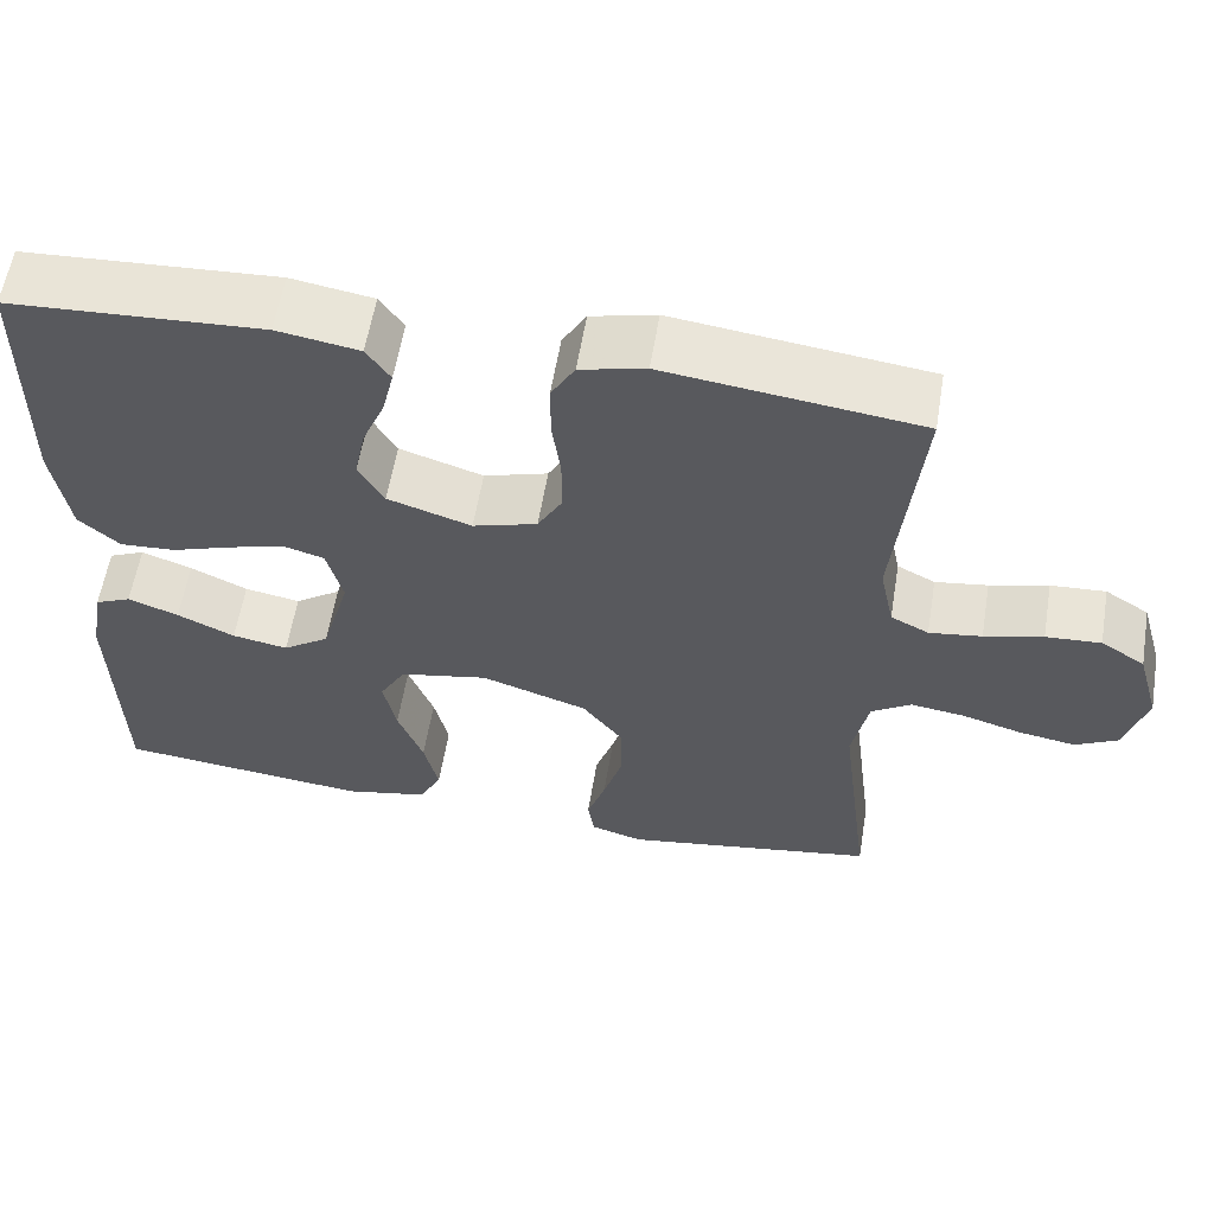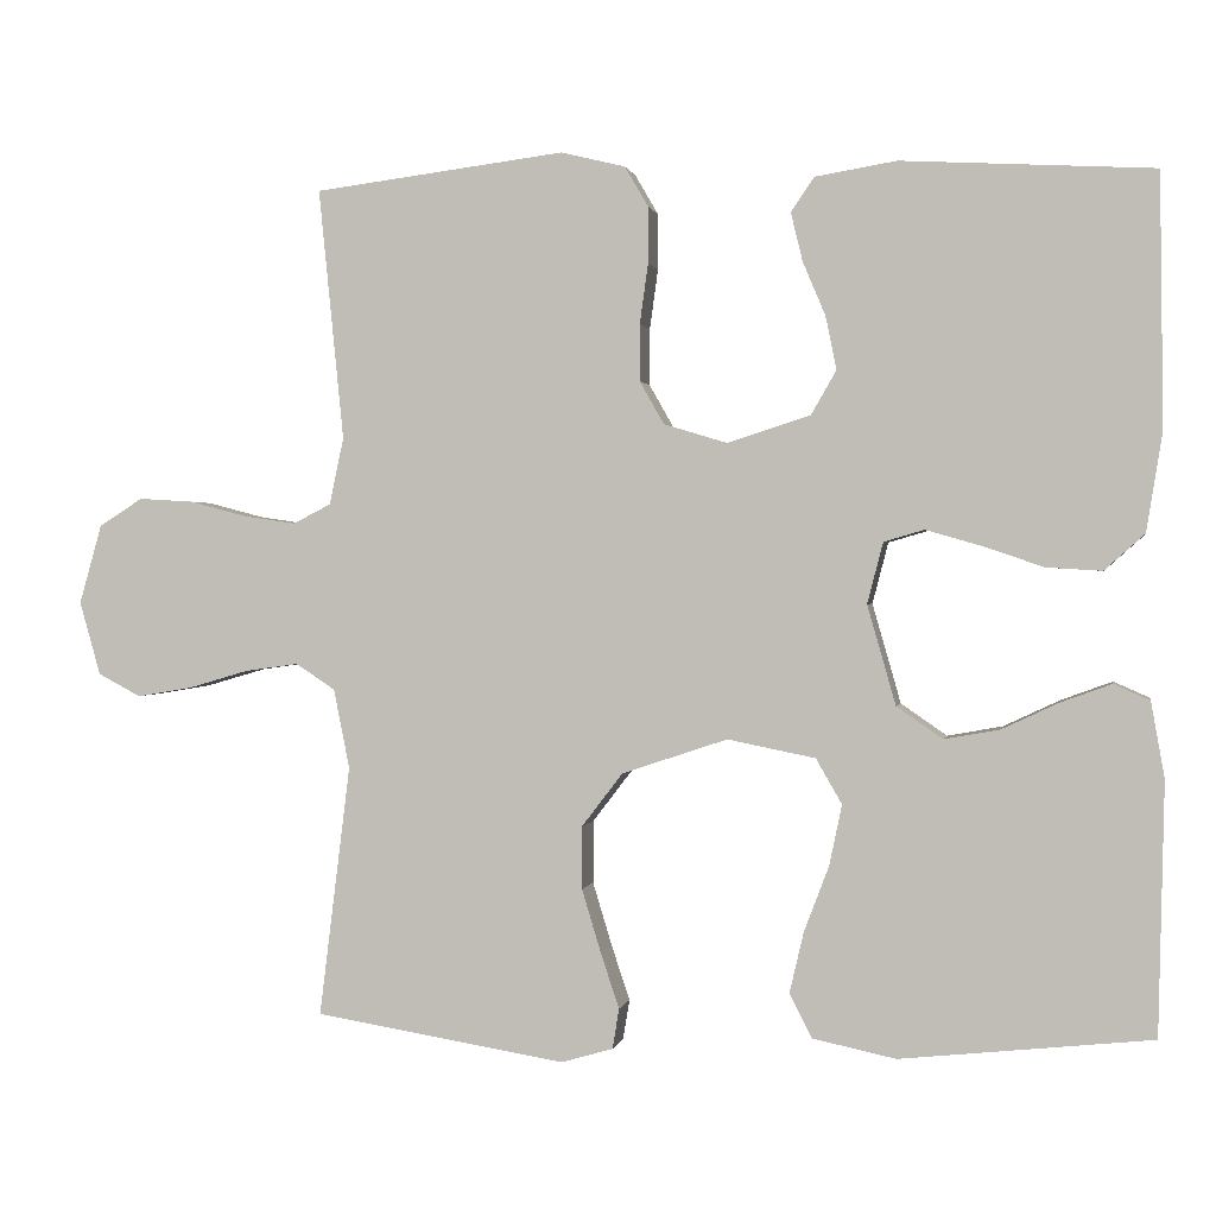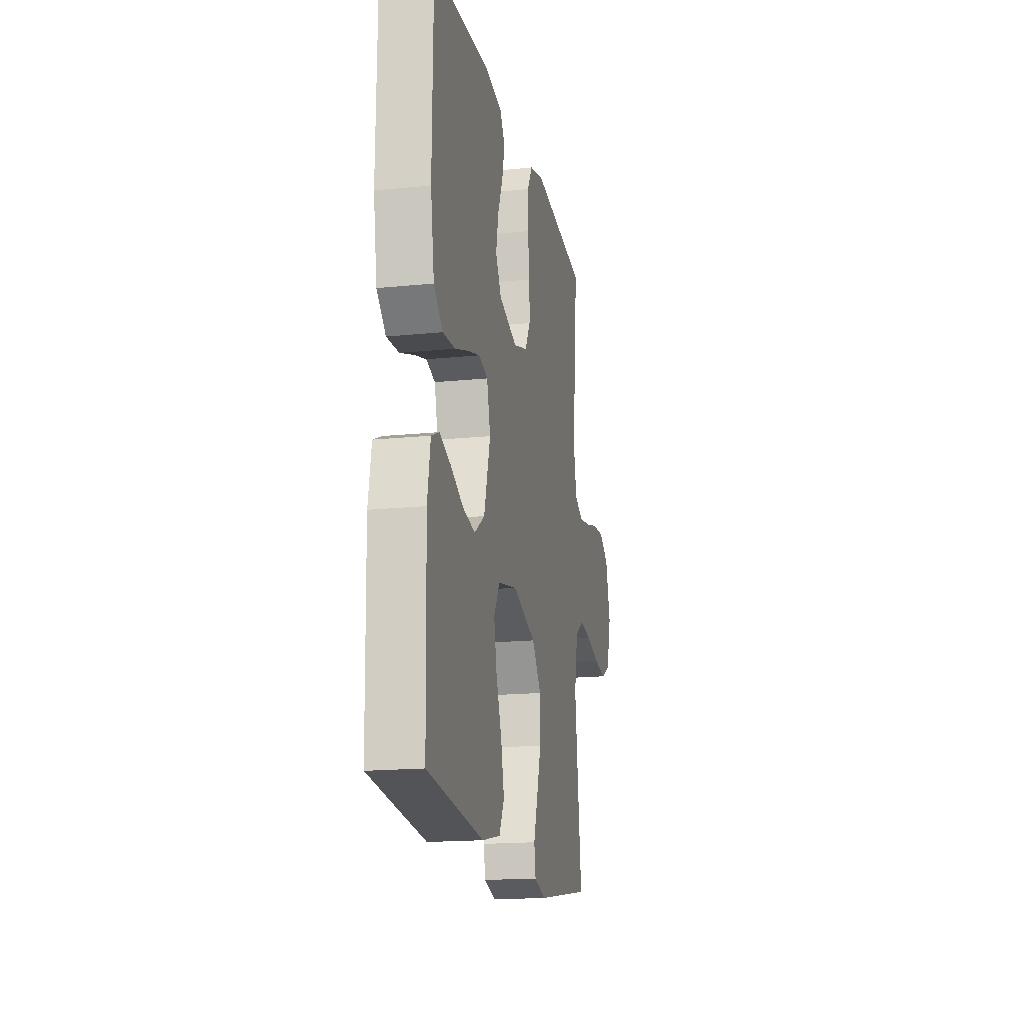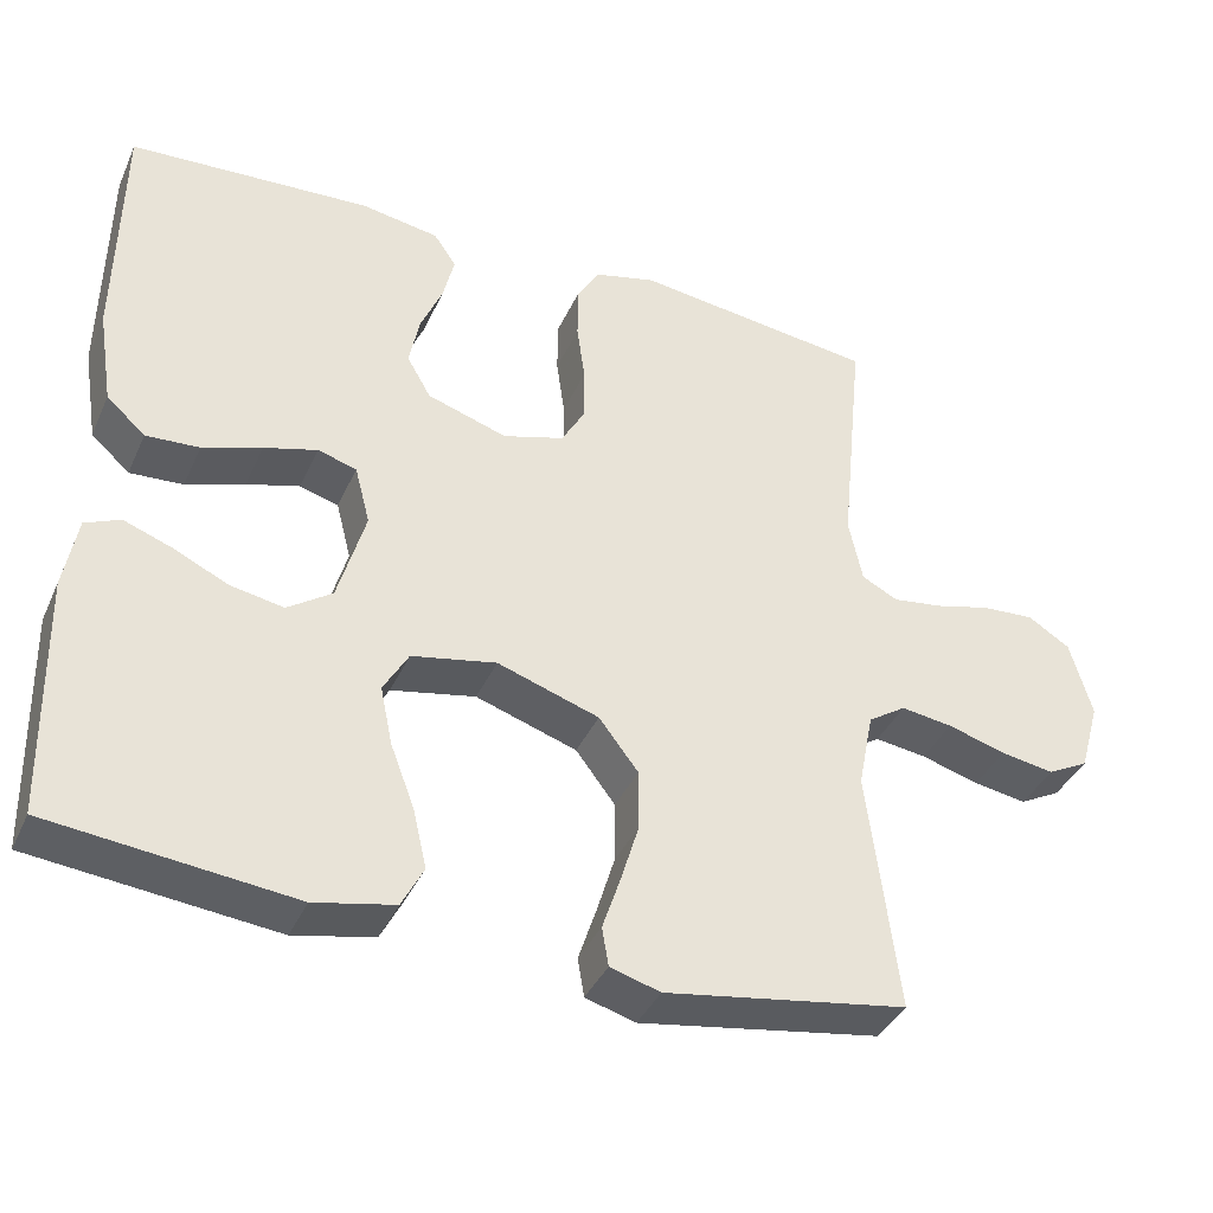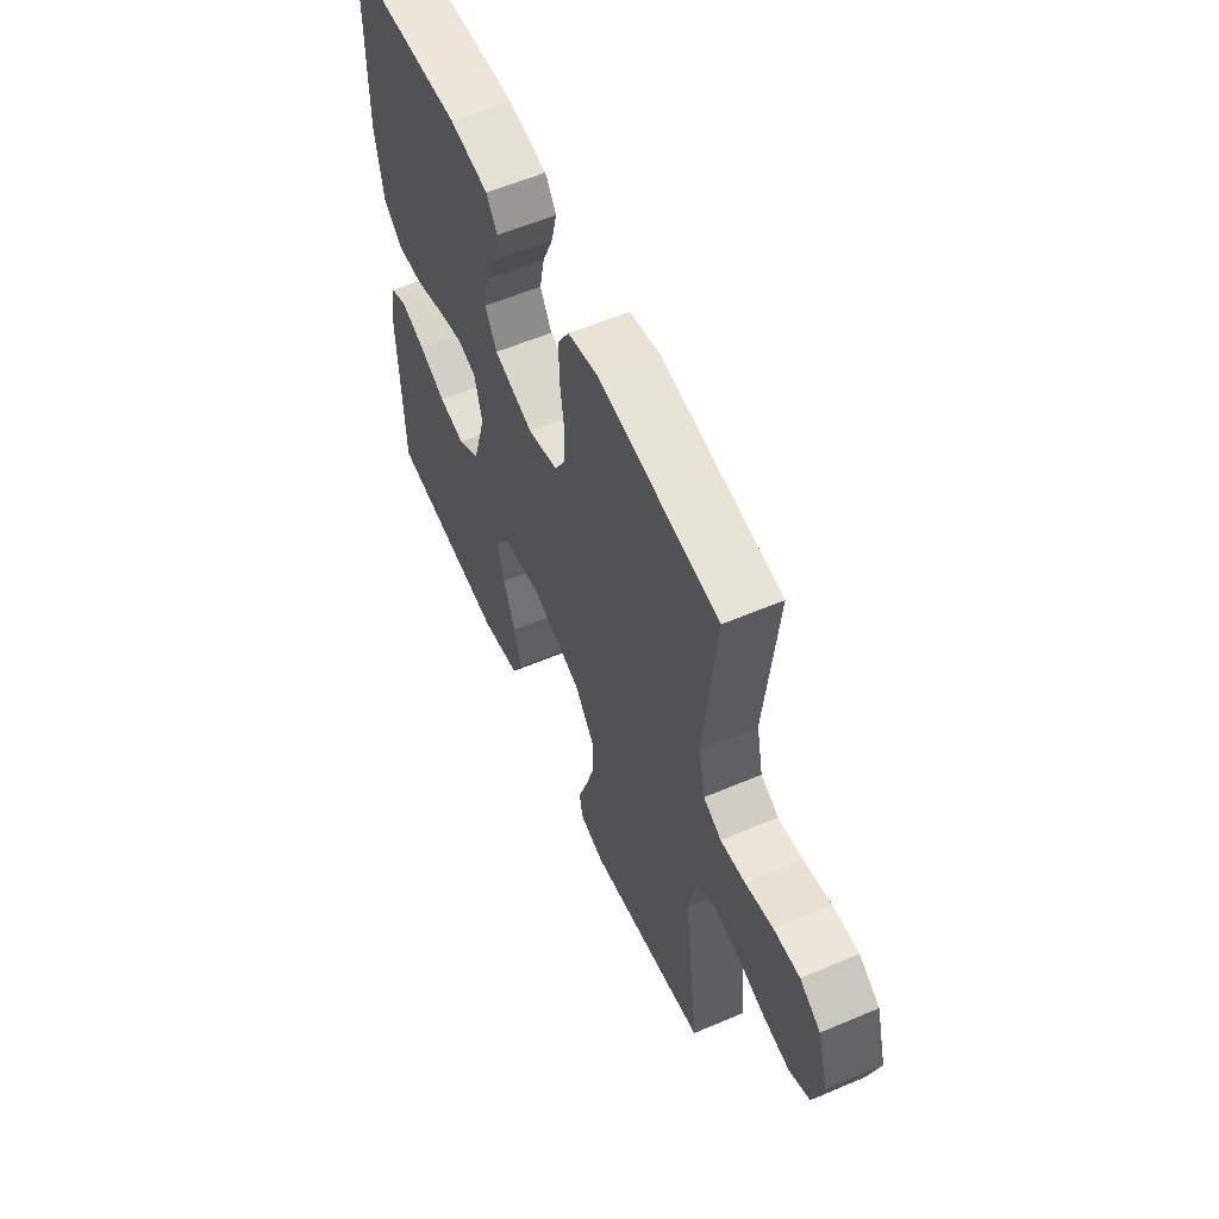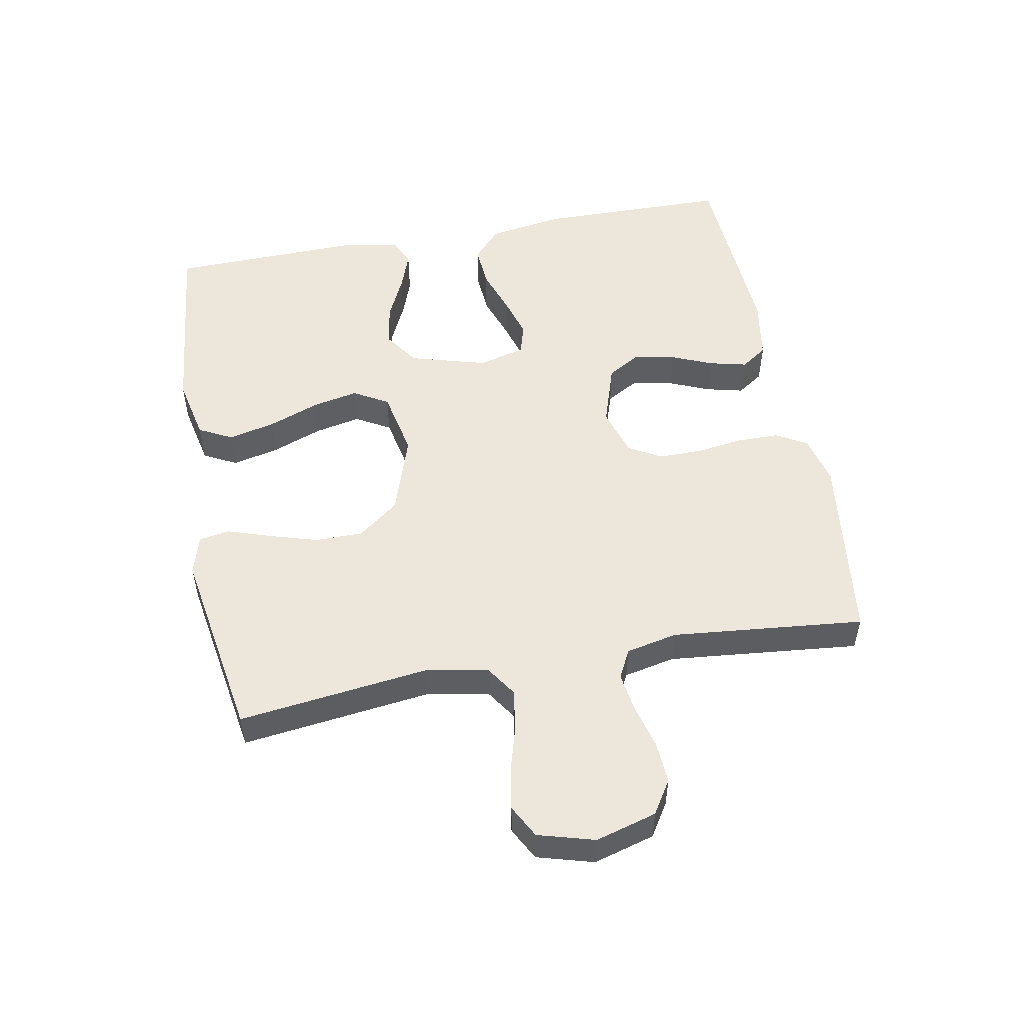
<metadata>
{"format":"obj","ext":"obj","renderer":"f3d","projection":"perspective","resolution":1024,"background":"white","views":[{"elev":58.8,"azim":-170.6,"up":"+Z"},{"elev":0.7,"azim":10.7,"up":"+Z"},{"elev":-17.2,"azim":101.5,"up":"+Z"},{"elev":-38.6,"azim":157.4,"up":"+Z"},{"elev":57.9,"azim":-113.8,"up":"+Z"},{"elev":52.1,"azim":-100.6,"up":"+Y"}]}
</metadata>
<code>
v 0.5 0.07 0.5
v 0.504 0.07 0.2
v 0.485 0.07 0.082
v 0.437 0.07 0.039
v 0.371 0.07 0.043
v 0.298 0.07 0.068
v 0.232 0.07 0.087
v 0.184 0.07 0.073
v 0.165 0.07 0
v 0.199 0.07 -0.119
v 0.254 0.07 -0.157
v 0.32 0.07 -0.145
v 0.388 0.07 -0.113
v 0.448 0.07 -0.091
v 0.491 0.07 -0.11
v 0.507 0.07 -0.2
v 0.5 0.07 -0.5
v 0.2 0.07 -0.532
v 0.101 0.07 -0.511
v 0.074 0.07 -0.459
v 0.091 0.07 -0.386
v 0.121 0.07 -0.307
v 0.136 0.07 -0.235
v 0.105 0.07 -0.181
v 0 0.07 -0.16
v -0.126 0.07 -0.202
v -0.175 0.07 -0.266
v -0.175 0.07 -0.341
v -0.152 0.07 -0.417
v -0.13 0.07 -0.483
v -0.138 0.07 -0.531
v -0.2 0.07 -0.549
v -0.5 0.07 -0.5
v -0.463 0.07 -0.2
v -0.482 0.07 -0.105
v -0.529 0.07 -0.074
v -0.593 0.07 -0.083
v -0.665 0.07 -0.104
v -0.731 0.07 -0.115
v -0.782 0.07 -0.088
v -0.807 0.07 0
v -0.78 0.07 0.095
v -0.728 0.07 0.128
v -0.663 0.07 0.124
v -0.594 0.07 0.106
v -0.532 0.07 0.097
v -0.487 0.07 0.12
v -0.47 0.07 0.2
v -0.5 0.07 0.5
v -0.2 0.07 0.538
v -0.123 0.07 0.519
v -0.095 0.07 0.471
v -0.095 0.07 0.404
v -0.105 0.07 0.332
v -0.105 0.07 0.264
v -0.076 0.07 0.213
v 0 0.07 0.19
v 0.099 0.07 0.222
v 0.129 0.07 0.274
v 0.116 0.07 0.338
v 0.089 0.07 0.402
v 0.075 0.07 0.46
v 0.103 0.07 0.501
v 0.2 0.07 0.517
v 0.5 0 0.5
v 0.504 0 0.2
v 0.485 0 0.082
v 0.437 0 0.039
v 0.371 0 0.043
v 0.298 0 0.068
v 0.232 0 0.087
v 0.184 0 0.073
v 0.165 0 0
v 0.199 0 -0.119
v 0.254 0 -0.157
v 0.32 0 -0.145
v 0.388 0 -0.113
v 0.448 0 -0.091
v 0.491 0 -0.11
v 0.507 0 -0.2
v 0.5 0 -0.5
v 0.2 0 -0.532
v 0.101 0 -0.511
v 0.074 0 -0.459
v 0.091 0 -0.386
v 0.121 0 -0.307
v 0.136 0 -0.235
v 0.105 0 -0.181
v 0 0 -0.16
v -0.126 0 -0.202
v -0.175 0 -0.266
v -0.175 0 -0.341
v -0.152 0 -0.417
v -0.13 0 -0.483
v -0.138 0 -0.531
v -0.2 0 -0.549
v -0.5 0 -0.5
v -0.463 0 -0.2
v -0.482 0 -0.105
v -0.529 0 -0.074
v -0.593 0 -0.083
v -0.665 0 -0.104
v -0.731 0 -0.115
v -0.782 0 -0.088
v -0.807 0 0
v -0.78 0 0.095
v -0.728 0 0.128
v -0.663 0 0.124
v -0.594 0 0.106
v -0.532 0 0.097
v -0.487 0 0.12
v -0.47 0 0.2
v -0.5 0 0.5
v -0.2 0 0.538
v -0.123 0 0.519
v -0.095 0 0.471
v -0.095 0 0.404
v -0.105 0 0.332
v -0.105 0 0.264
v -0.076 0 0.213
v 0 0 0.19
v 0.099 0 0.222
v 0.129 0 0.274
v 0.116 0 0.338
v 0.089 0 0.402
v 0.075 0 0.46
v 0.103 0 0.501
v 0.2 0 0.517
f 60 61 62 63
f 59 60 63 64
f 51 52 53 54
f 51 54 55
f 48 49 50 51
f 47 48 51 55
f 46 47 55 56
f 42 43 44 45
f 42 45 46
f 41 42 46
f 37 38 39 40
f 36 37 40 41
f 31 32 33 34
f 29 30 31 34
f 28 29 34 35
f 27 28 35
f 26 27 35 36
f 19 20 21 22
f 19 22 23
f 18 19 23
f 17 18 23
f 16 17 23 24
f 12 13 14 15
f 12 15 16
f 11 12 16
f 3 4 5 6
f 3 6 7
f 2 3 7
f 59 64 1 2
f 58 59 2 7
f 57 58 7 8
f 56 57 8 9
f 36 41 46 56
f 25 26 36 56
f 25 56 9 10
f 11 16 24 25
f 10 11 25
f 127 126 125 124
f 128 127 124 123
f 118 117 116 115
f 119 118 115
f 115 114 113 112
f 119 115 112 111
f 120 119 111 110
f 109 108 107 106
f 110 109 106
f 110 106 105
f 104 103 102 101
f 105 104 101 100
f 98 97 96 95
f 98 95 94 93
f 99 98 93 92
f 99 92 91
f 100 99 91 90
f 86 85 84 83
f 87 86 83
f 87 83 82
f 87 82 81
f 88 87 81 80
f 79 78 77 76
f 80 79 76
f 80 76 75
f 70 69 68 67
f 71 70 67
f 71 67 66
f 66 65 128 123
f 71 66 123 122
f 72 71 122 121
f 73 72 121 120
f 120 110 105 100
f 120 100 90 89
f 74 73 120 89
f 89 88 80 75
f 89 75 74
f 1 65 66 2
f 2 66 67 3
f 3 67 68 4
f 4 68 69 5
f 5 69 70 6
f 6 70 71 7
f 7 71 72 8
f 8 72 73 9
f 9 73 74 10
f 10 74 75 11
f 11 75 76 12
f 12 76 77 13
f 13 77 78 14
f 14 78 79 15
f 15 79 80 16
f 16 80 81 17
f 17 81 82 18
f 18 82 83 19
f 19 83 84 20
f 20 84 85 21
f 21 85 86 22
f 22 86 87 23
f 23 87 88 24
f 24 88 89 25
f 25 89 90 26
f 26 90 91 27
f 27 91 92 28
f 28 92 93 29
f 29 93 94 30
f 30 94 95 31
f 31 95 96 32
f 32 96 97 33
f 33 97 98 34
f 34 98 99 35
f 35 99 100 36
f 36 100 101 37
f 37 101 102 38
f 38 102 103 39
f 39 103 104 40
f 40 104 105 41
f 41 105 106 42
f 42 106 107 43
f 43 107 108 44
f 44 108 109 45
f 45 109 110 46
f 46 110 111 47
f 47 111 112 48
f 48 112 113 49
f 49 113 114 50
f 50 114 115 51
f 51 115 116 52
f 52 116 117 53
f 53 117 118 54
f 54 118 119 55
f 55 119 120 56
f 56 120 121 57
f 57 121 122 58
f 58 122 123 59
f 59 123 124 60
f 60 124 125 61
f 61 125 126 62
f 62 126 127 63
f 63 127 128 64
f 64 128 65 1

</code>
